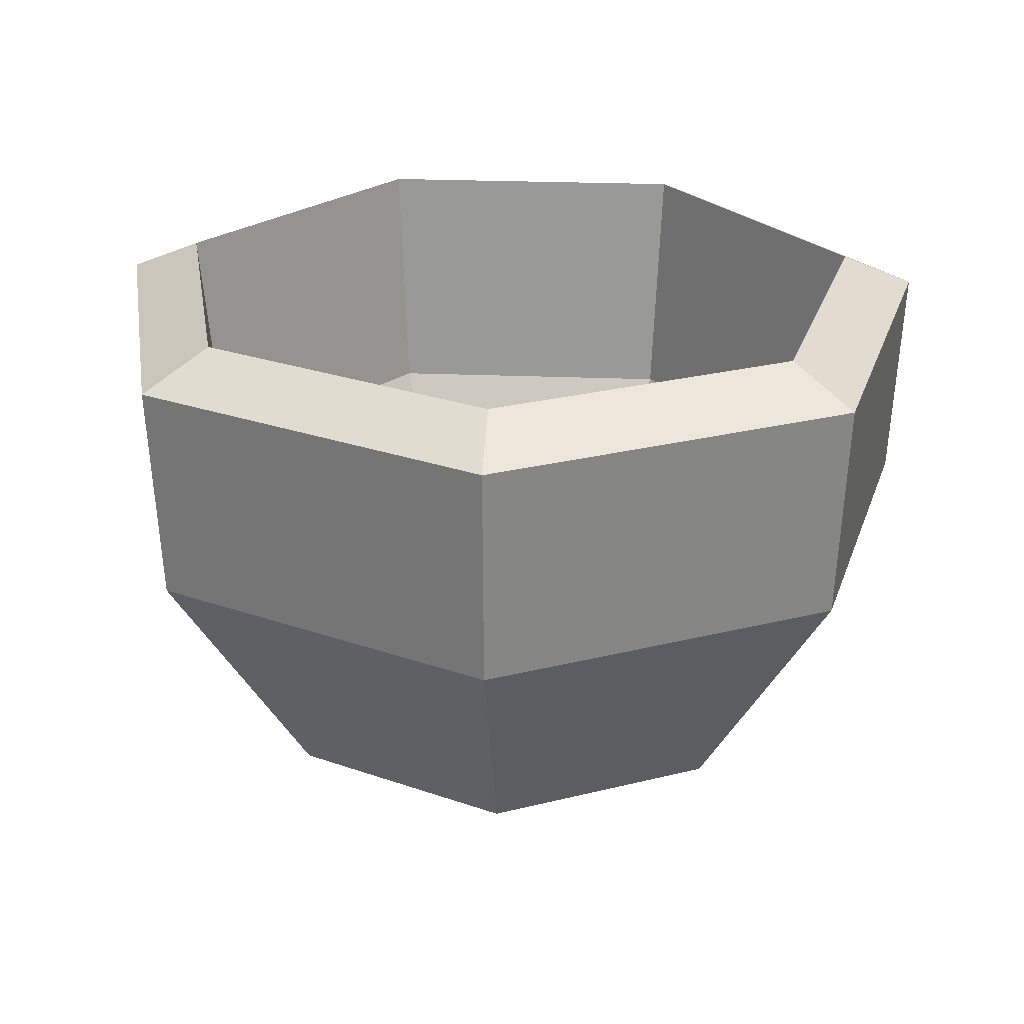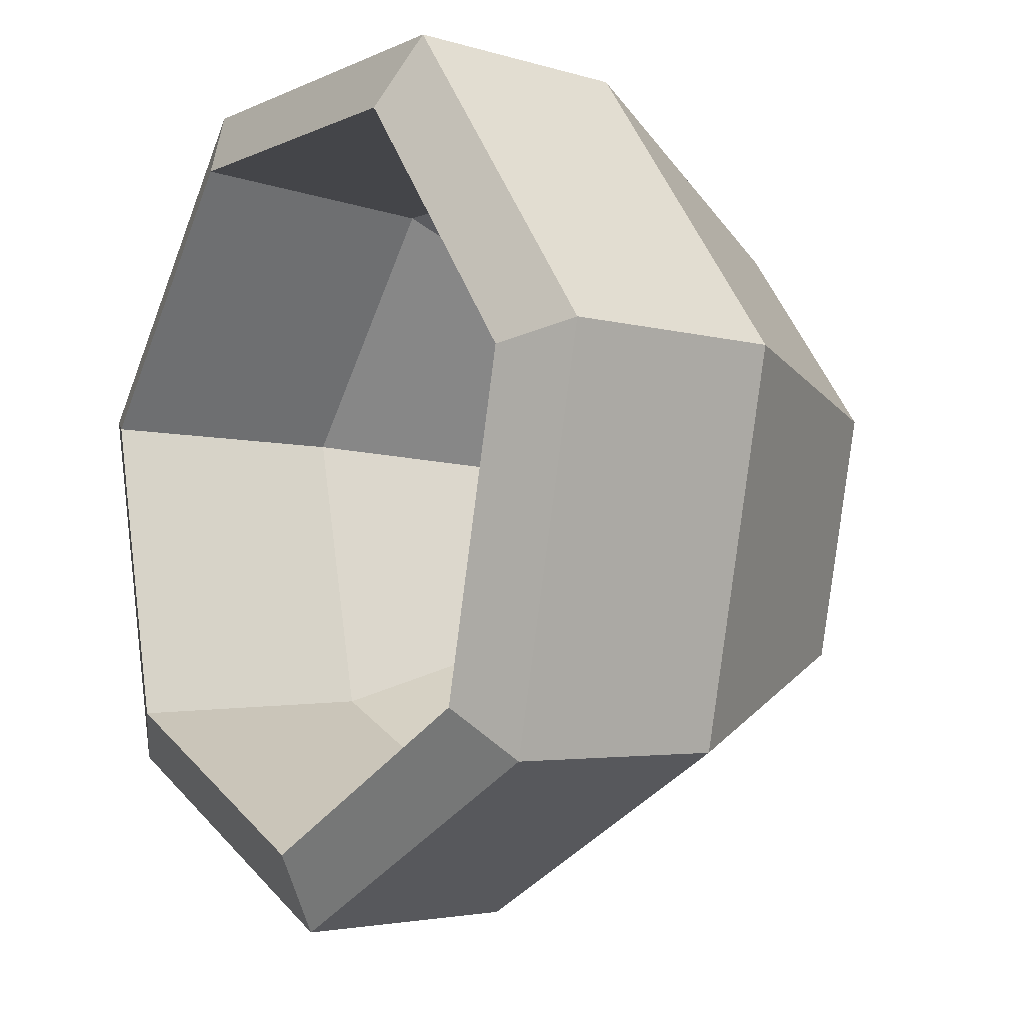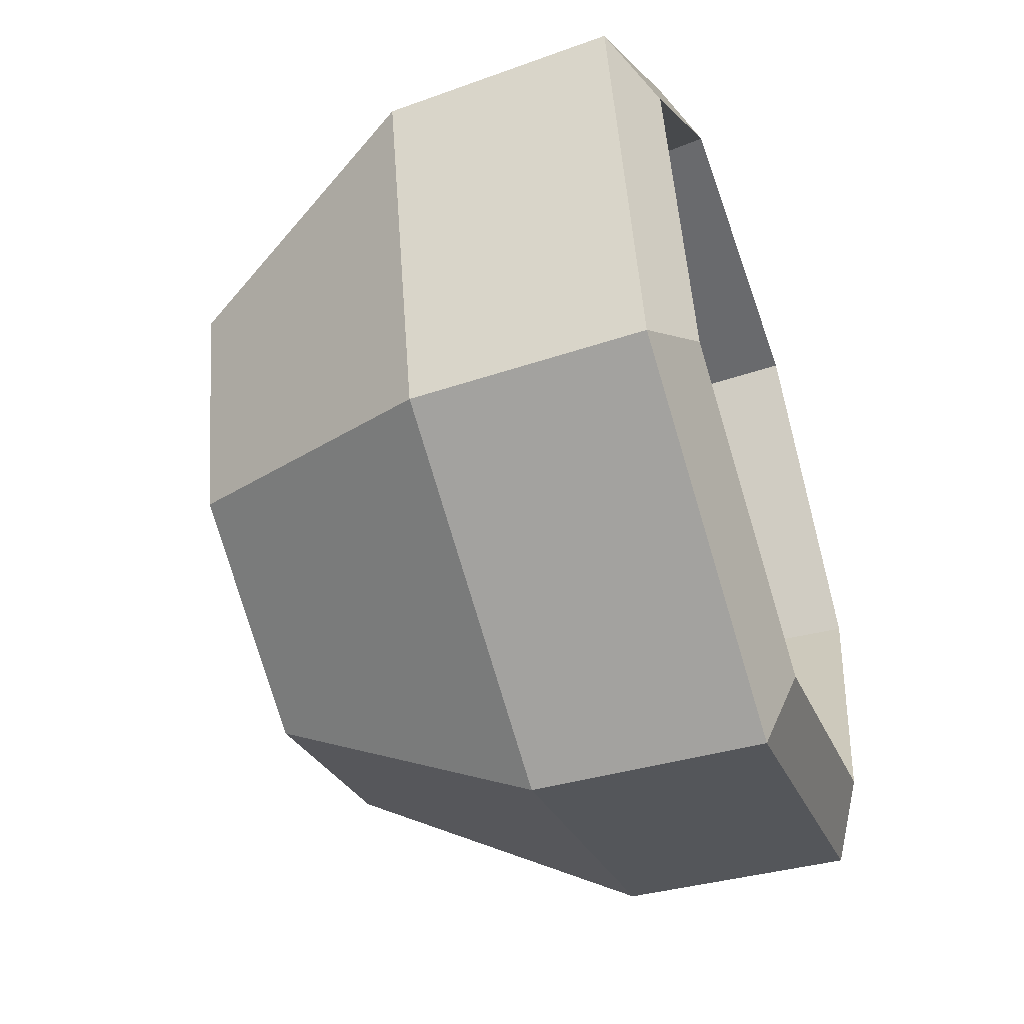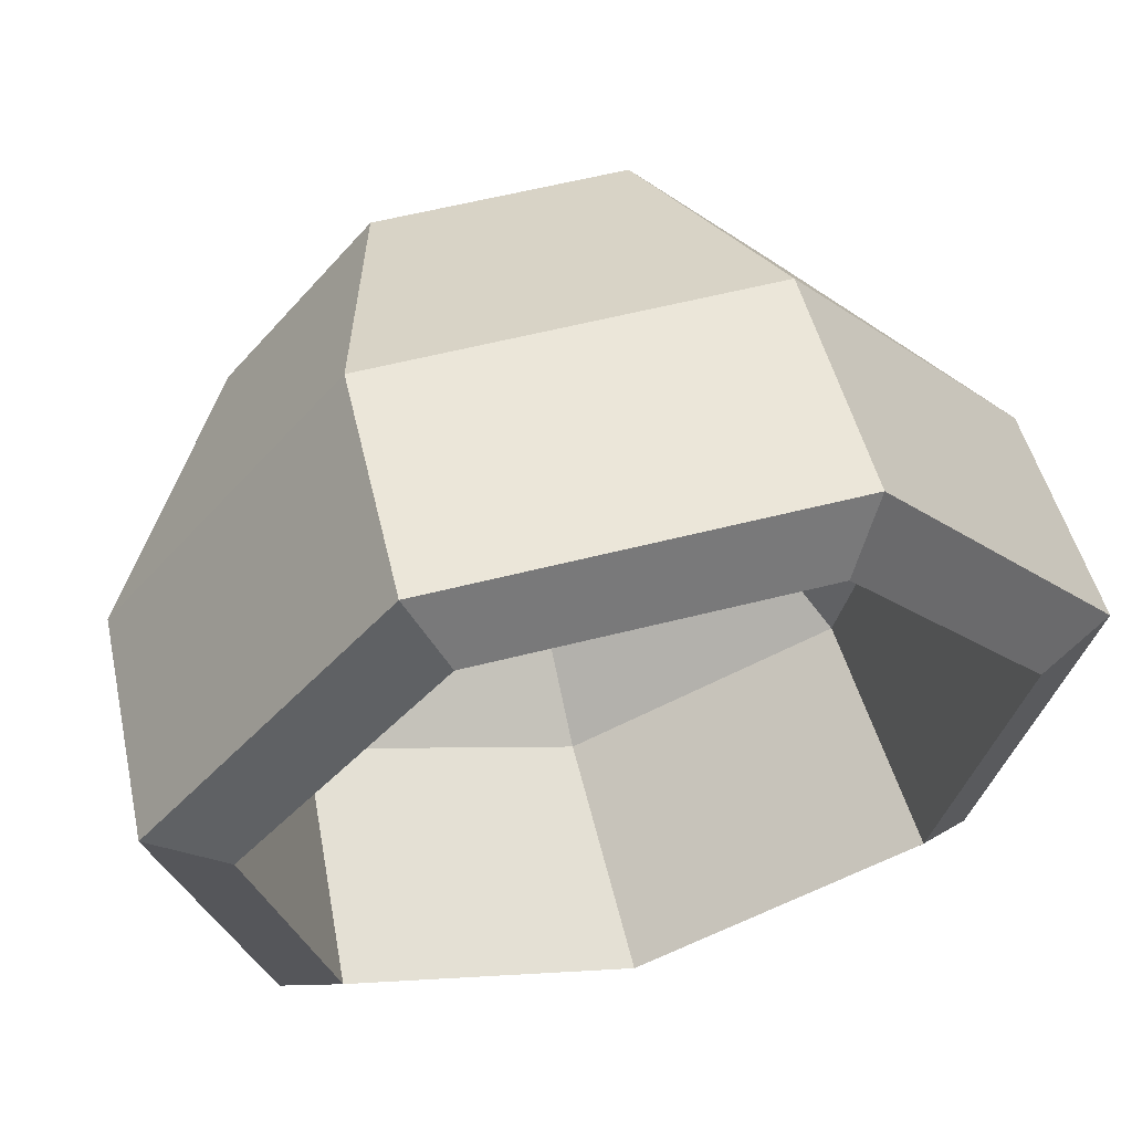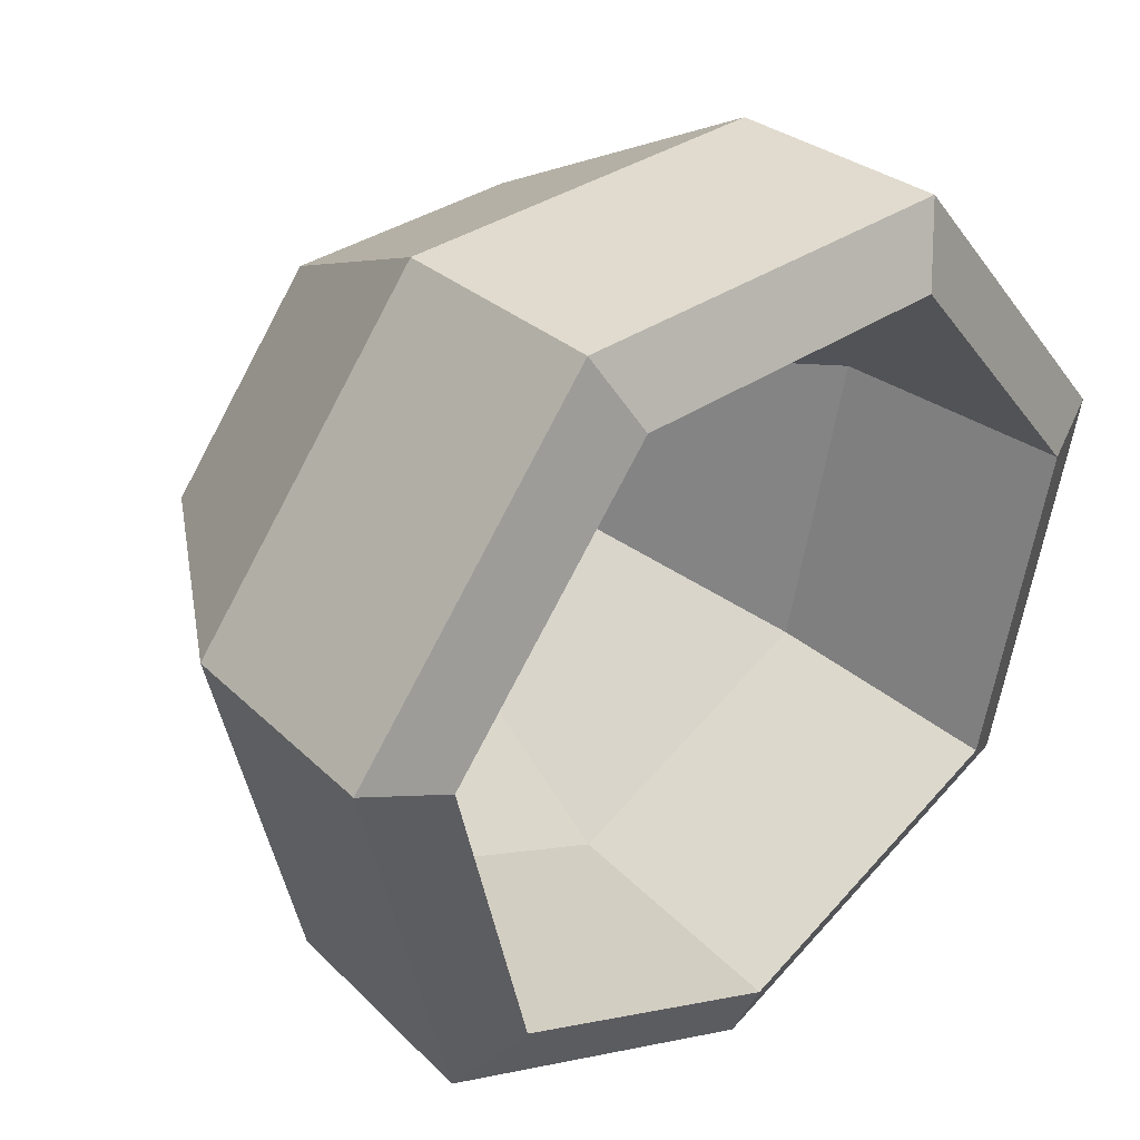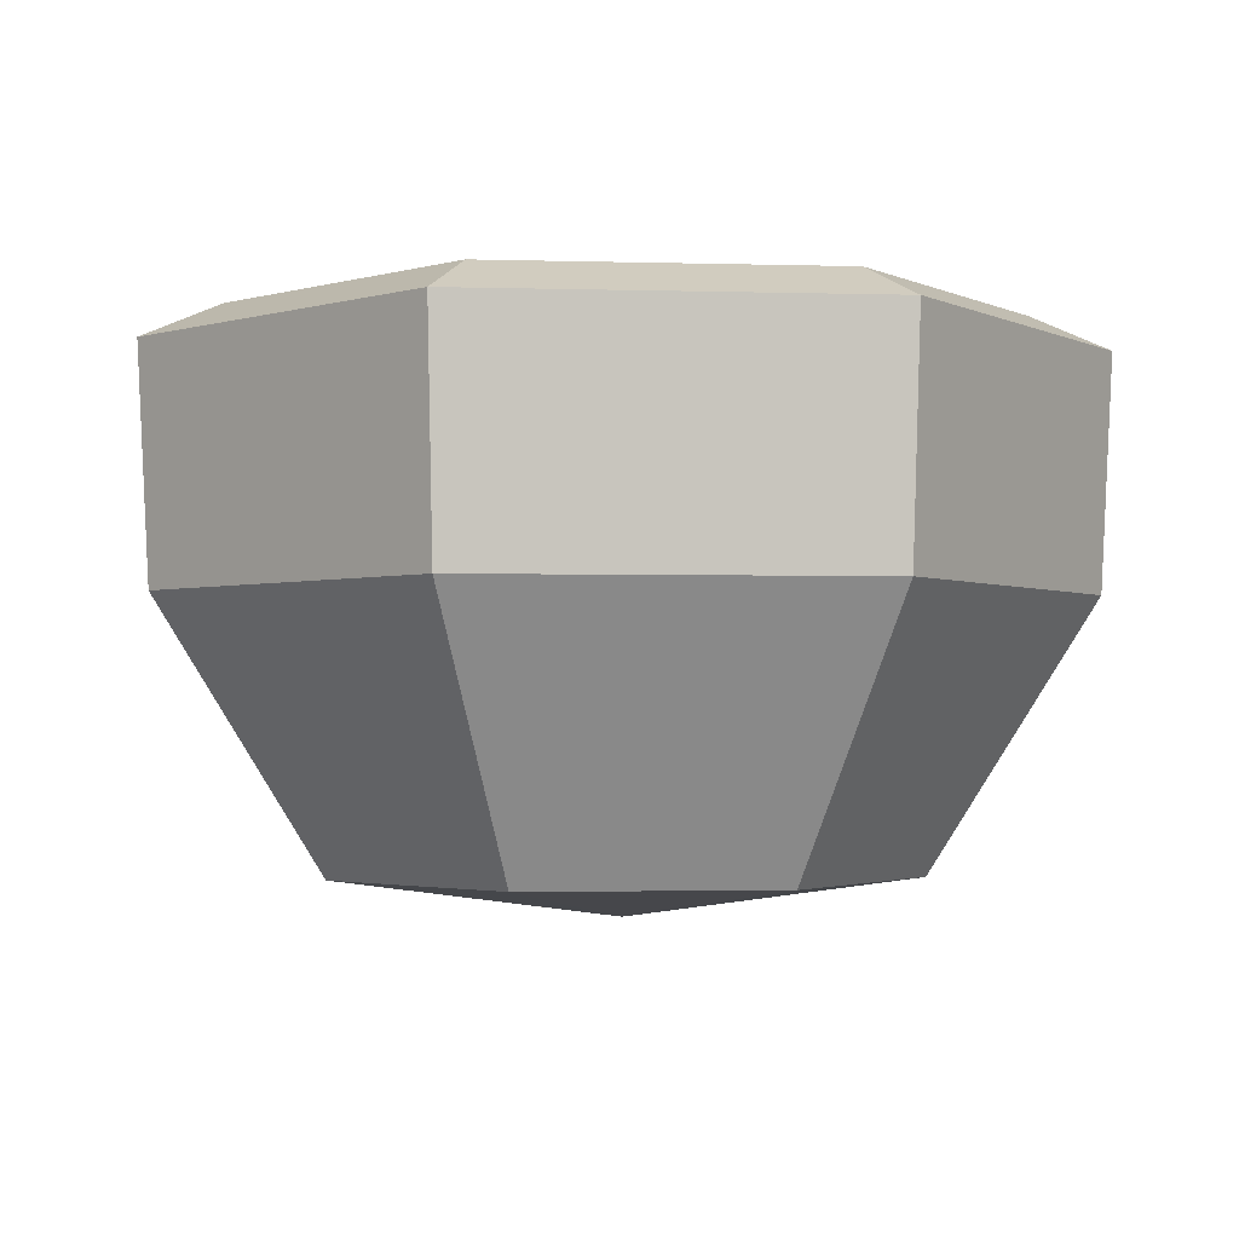
<metadata>
{"format":"obj","ext":"obj","renderer":"f3d","projection":"perspective","resolution":1024,"background":"white","views":[{"elev":25.6,"azim":-176.3,"up":"+Y"},{"elev":-5.3,"azim":-125.3,"up":"+Z"},{"elev":-51.2,"azim":108.6,"up":"+Z"},{"elev":59.4,"azim":165.4,"up":"+Z"},{"elev":36.0,"azim":138.6,"up":"+Z"},{"elev":-2.2,"azim":-6.0,"up":"+Y"}]}
</metadata>
<code>
g cup-small
v 2.97e-09 0.003833 -0.03569
v 4.21e-09 -0.001086 1.287e-09
v 0.0279 0.003833 -0.02225
v 0.03479 0.003833 0.007941
v 4.21e-09 -0.001086 1.287e-09
v 0.01548 0.003833 0.03215
v -0.01548 0.003833 0.03215
v 4.21e-09 -0.001086 1.287e-09
v -0.03479 0.003833 0.007941
v -0.0279 0.003833 -0.02225
v 4.21e-09 -0.001086 1.287e-09
v 2.97e-09 0.003833 -0.03569
v 0.0279 0.003833 -0.02225
v 4.21e-09 -0.001086 1.287e-09
v 0.03479 0.003833 0.007941
v 0.01548 0.003833 0.03215
v 4.21e-09 -0.001086 1.287e-09
v -0.01548 0.003833 0.03215
v -0.03479 0.003833 0.007941
v 4.21e-09 -0.001086 1.287e-09
v -0.0279 0.003833 -0.02225
v -0.02017 0.008166 -0.01608
v -0.0003396 0.003486 2.645e-09
v -0.02515 0.008166 0.005738
v -0.01119 0.008166 0.02323
v -0.0003396 0.003486 2.645e-09
v 0.01118 0.008166 0.02323
v 0.02513 0.008166 0.005738
v -0.0003396 0.003486 2.645e-09
v 0.02016 0.008166 -0.01608
v -5.32e-06 0.008166 -0.02579
v -0.0003396 0.003486 2.645e-09
v -0.02017 0.008166 -0.01608
v -0.02515 0.008166 0.005738
v -0.0003396 0.003486 2.645e-09
v -0.01119 0.008166 0.02323
v 0.01118 0.008166 0.02323
v -0.0003396 0.003486 2.645e-09
v 0.02513 0.008166 0.005738
v 0.02016 0.008166 -0.01608
v -0.0003396 0.003486 2.645e-09
v -5.32e-06 0.008166 -0.02579
v 0.045 0.0651 -0.03589
v 0.04387 0.0366 -0.03499
v 0.05471 0.0366 0.01249
v 0.05612 0.0651 0.01281
v 0.02498 0.0651 0.05186
v 0.02435 0.0366 0.05056
v -0.02435 0.0366 0.05056
v -0.02498 0.0651 0.05186
v -0.05612 0.0651 0.01281
v -0.05471 0.0366 0.01249
v -0.04387 0.0366 -0.03499
v -0.045 0.0651 -0.03589
v 2.258e-09 0.0651 -0.05756
v 2.309e-09 0.0366 -0.05611
v 0.04387 0.0366 -0.03499
v 0.045 0.0651 -0.03589
v 0.05612 0.0651 0.01281
v 0.05471 0.0366 0.01249
v 0.02435 0.0366 0.05056
v 0.02498 0.0651 0.05186
v -0.02498 0.0651 0.05186
v -0.02435 0.0366 0.05056
v -0.05471 0.0366 0.01249
v -0.05612 0.0651 0.01281
v -0.045 0.0651 -0.03589
v -0.04387 0.0366 -0.03499
v 2.309e-09 0.0366 -0.05611
v 2.258e-09 0.0651 -0.05756
v -0.02435 0.0366 0.05056
v -0.01548 0.003833 0.03215
v -0.03479 0.003833 0.007941
v -0.05471 0.0366 0.01249
v -0.04387 0.0366 -0.03499
v -0.0279 0.003833 -0.02225
v 2.97e-09 0.003833 -0.03569
v 2.309e-09 0.0366 -0.05611
v 0.04387 0.0366 -0.03499
v 0.0279 0.003833 -0.02225
v 0.03479 0.003833 0.007941
v 0.05471 0.0366 0.01249
v 0.02435 0.0366 0.05056
v 0.01548 0.003833 0.03215
v -0.01548 0.003833 0.03215
v -0.02435 0.0366 0.05056
v -0.05471 0.0366 0.01249
v -0.03479 0.003833 0.007941
v -0.0279 0.003833 -0.02225
v -0.04387 0.0366 -0.03499
v 2.309e-09 0.0366 -0.05611
v 2.97e-09 0.003833 -0.03569
v 0.0279 0.003833 -0.02225
v 0.04387 0.0366 -0.03499
v 0.05471 0.0366 0.01249
v 0.03479 0.003833 0.007941
v 0.01548 0.003833 0.03215
v 0.02435 0.0366 0.05056
v 0.05612 0.0651 0.01281
v 0.04661 0.0694 0.01064
v 0.03738 0.0694 -0.02981
v 0.045 0.0651 -0.03589
v -0.02498 0.0651 0.05186
v -0.02074 0.0694 0.04307
v 0.02074 0.0694 0.04307
v 0.02498 0.0651 0.05186
v -0.045 0.0651 -0.03589
v -0.03738 0.0694 -0.02981
v -0.04661 0.0694 0.01064
v -0.05612 0.0651 0.01281
v 0.045 0.0651 -0.03589
v 0.03738 0.0694 -0.02981
v 2.507e-09 0.0694 -0.0478
v 2.258e-09 0.0651 -0.05756
v 0.02498 0.0651 0.05186
v 0.02074 0.0694 0.04307
v 0.04661 0.0694 0.01064
v 0.05612 0.0651 0.01281
v -0.05612 0.0651 0.01281
v -0.04661 0.0694 0.01064
v -0.02074 0.0694 0.04307
v -0.02498 0.0651 0.05186
v 2.258e-09 0.0651 -0.05756
v 2.507e-09 0.0694 -0.0478
v -0.03738 0.0694 -0.02981
v -0.045 0.0651 -0.03589
v 0.04661 0.0694 0.01064
v 0.04363 0.03775 0.009959
v 0.03499 0.03775 -0.0279
v 0.03738 0.0694 -0.02981
v -0.03738 0.0694 -0.02981
v -0.03499 0.03775 -0.0279
v -0.04363 0.03775 0.009959
v -0.04661 0.0694 0.01064
v -0.02074 0.0694 0.04307
v -0.01942 0.03775 0.04032
v 0.01942 0.03775 0.04032
v 0.02074 0.0694 0.04307
v 0.03738 0.0694 -0.02981
v 0.03499 0.03775 -0.0279
v 2.639e-09 0.03775 -0.04475
v 2.507e-09 0.0694 -0.0478
v 2.507e-09 0.0694 -0.0478
v 2.639e-09 0.03775 -0.04475
v -0.03499 0.03775 -0.0279
v -0.03738 0.0694 -0.02981
v -0.04661 0.0694 0.01064
v -0.04363 0.03775 0.009959
v -0.01942 0.03775 0.04032
v -0.02074 0.0694 0.04307
v 0.02074 0.0694 0.04307
v 0.01942 0.03775 0.04032
v 0.04363 0.03775 0.009959
v 0.04661 0.0694 0.01064
v 2.639e-09 0.03775 -0.04475
v -5.32e-06 0.008166 -0.02579
v -0.02017 0.008166 -0.01608
v -0.03499 0.03775 -0.0279
v -0.04363 0.03775 0.009959
v -0.02515 0.008166 0.005738
v -0.01119 0.008166 0.02323
v -0.01942 0.03775 0.04032
v 0.01942 0.03775 0.04032
v 0.01118 0.008166 0.02323
v 0.02513 0.008166 0.005738
v 0.04363 0.03775 0.009959
v 0.03499 0.03775 -0.0279
v 0.02016 0.008166 -0.01608
v -5.32e-06 0.008166 -0.02579
v 2.639e-09 0.03775 -0.04475
v -0.03499 0.03775 -0.0279
v -0.02017 0.008166 -0.01608
v -0.02515 0.008166 0.005738
v -0.04363 0.03775 0.009959
v -0.01942 0.03775 0.04032
v -0.01119 0.008166 0.02323
v 0.01118 0.008166 0.02323
v 0.01942 0.03775 0.04032
v 0.04363 0.03775 0.009959
v 0.02513 0.008166 0.005738
v 0.02016 0.008166 -0.01608
v 0.03499 0.03775 -0.0279
f 2 1 3
f 5 4 6
f 8 7 9
f 11 10 12
f 14 13 15
f 17 16 18
f 20 19 21
f 23 22 24
f 26 25 27
f 29 28 30
f 32 31 33
f 35 34 36
f 38 37 39
f 41 40 42
f 44 43 45
f 45 43 46
f 48 47 49
f 49 47 50
f 52 51 53
f 53 51 54
f 56 55 57
f 57 55 58
f 60 59 61
f 61 59 62
f 64 63 65
f 65 63 66
f 68 67 69
f 69 67 70
f 72 71 73
f 73 71 74
f 76 75 77
f 77 75 78
f 80 79 81
f 81 79 82
f 84 83 85
f 85 83 86
f 88 87 89
f 89 87 90
f 92 91 93
f 93 91 94
f 96 95 97
f 97 95 98
f 100 99 101
f 101 99 102
f 104 103 105
f 105 103 106
f 108 107 109
f 109 107 110
f 112 111 113
f 113 111 114
f 116 115 117
f 117 115 118
f 120 119 121
f 121 119 122
f 124 123 125
f 125 123 126
f 128 127 129
f 129 127 130
f 132 131 133
f 133 131 134
f 136 135 137
f 137 135 138
f 140 139 141
f 141 139 142
f 144 143 145
f 145 143 146
f 148 147 149
f 149 147 150
f 152 151 153
f 153 151 154
f 156 155 157
f 157 155 158
f 160 159 161
f 161 159 162
f 164 163 165
f 165 163 166
f 168 167 169
f 169 167 170
f 172 171 173
f 173 171 174
f 176 175 177
f 177 175 178
f 180 179 181
f 181 179 182

</code>
